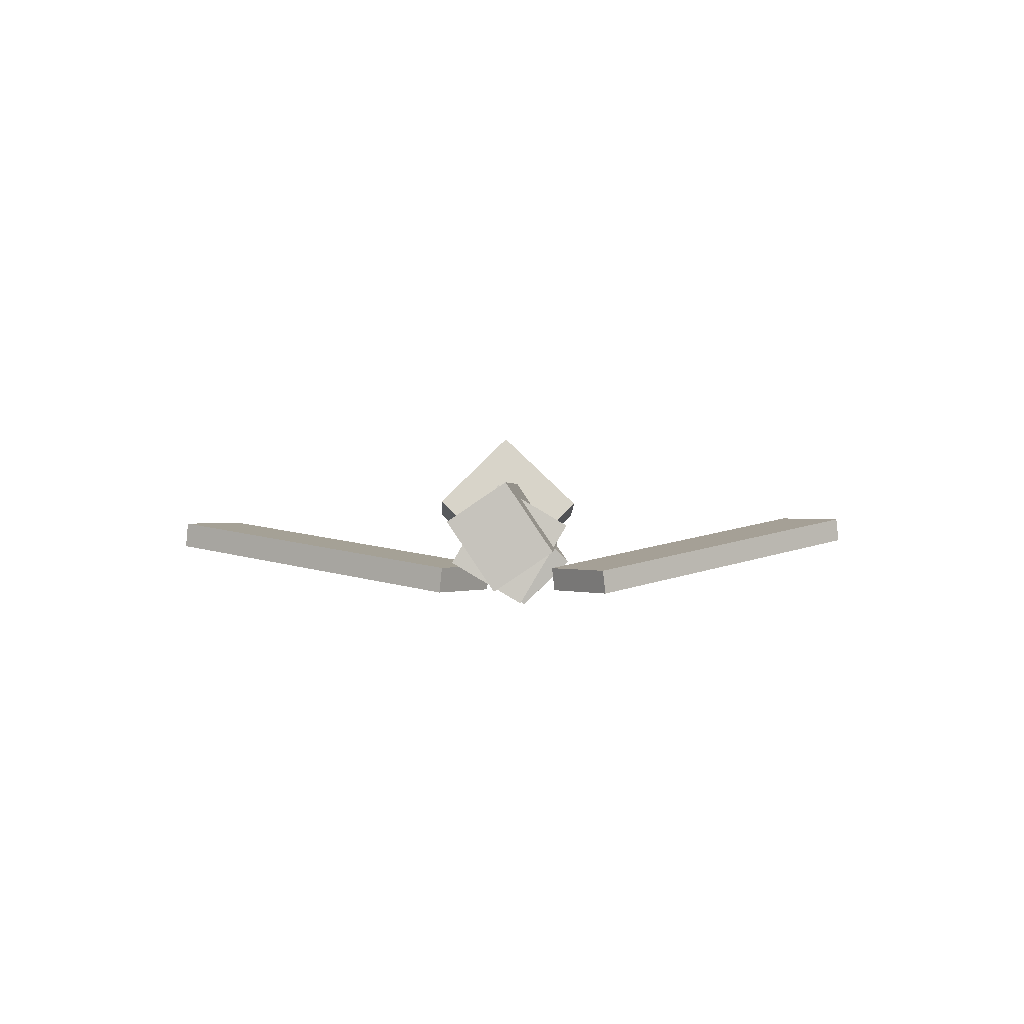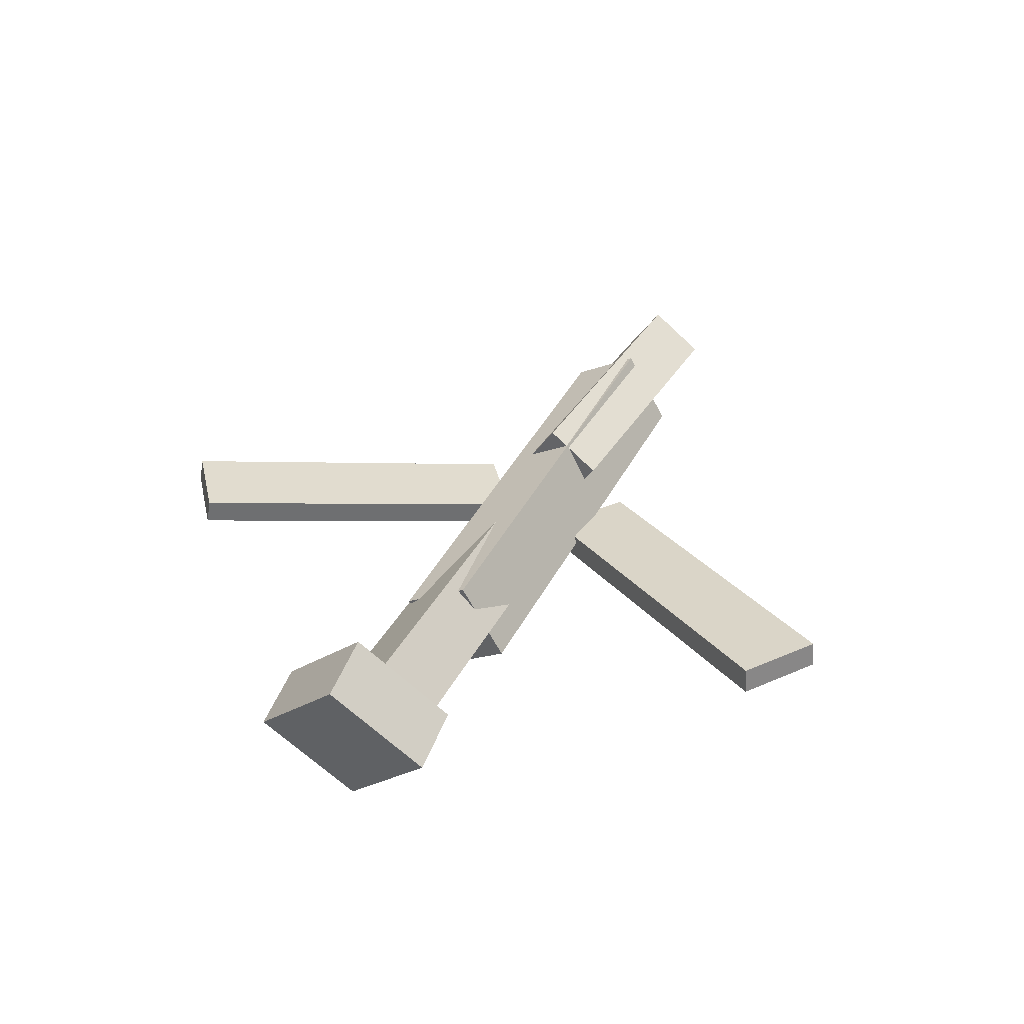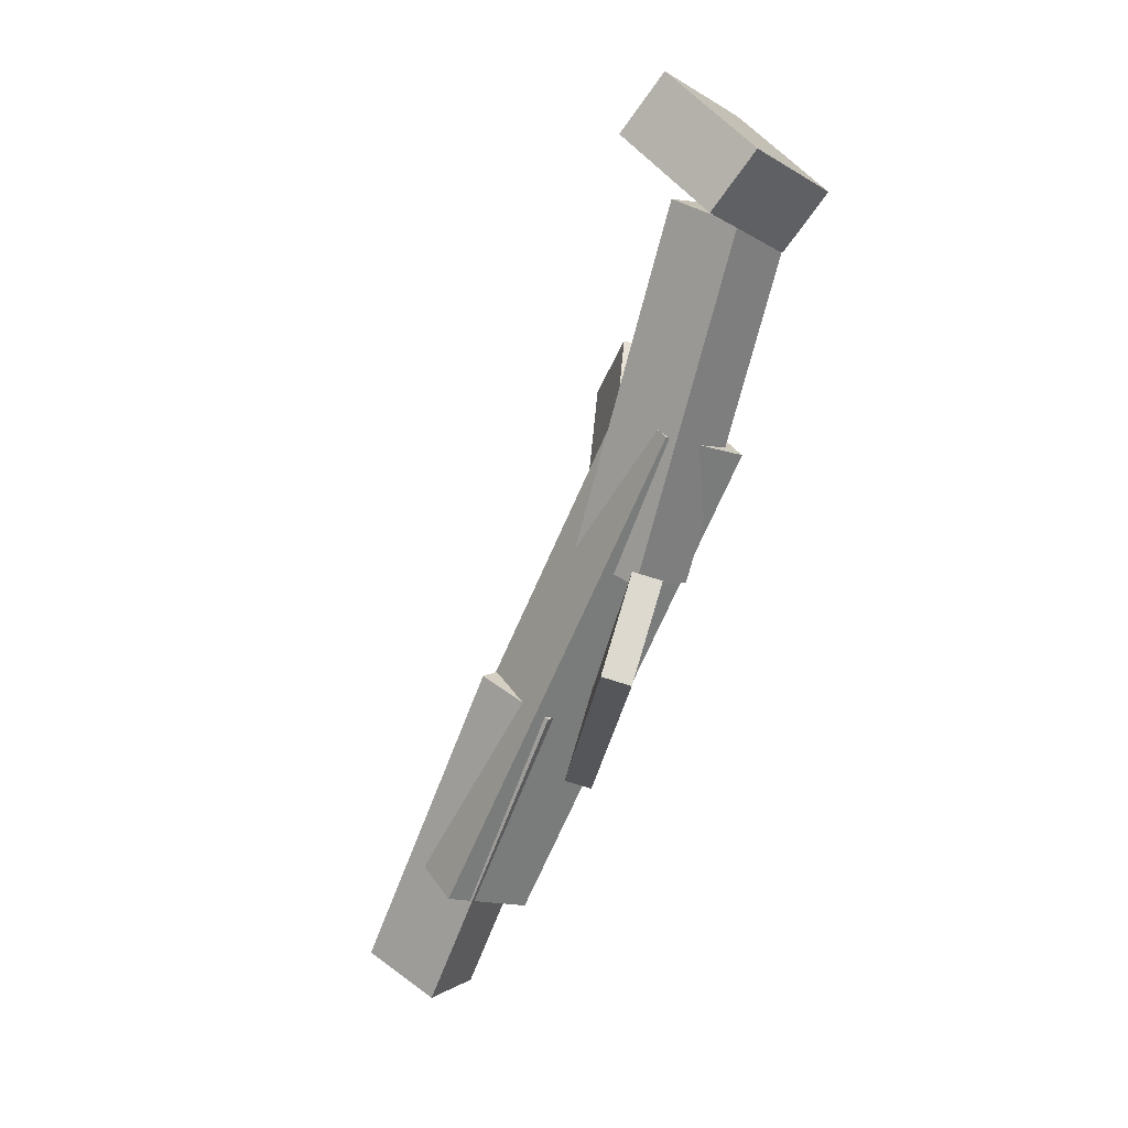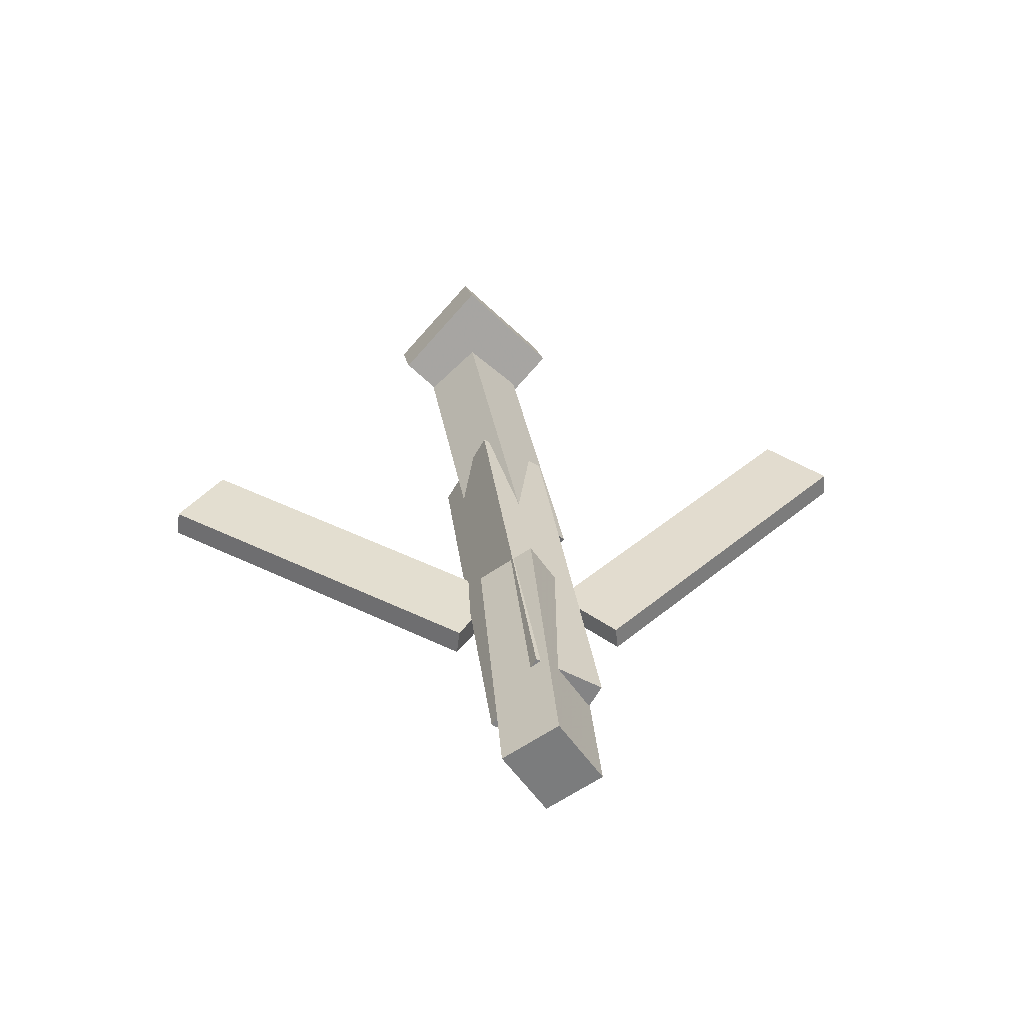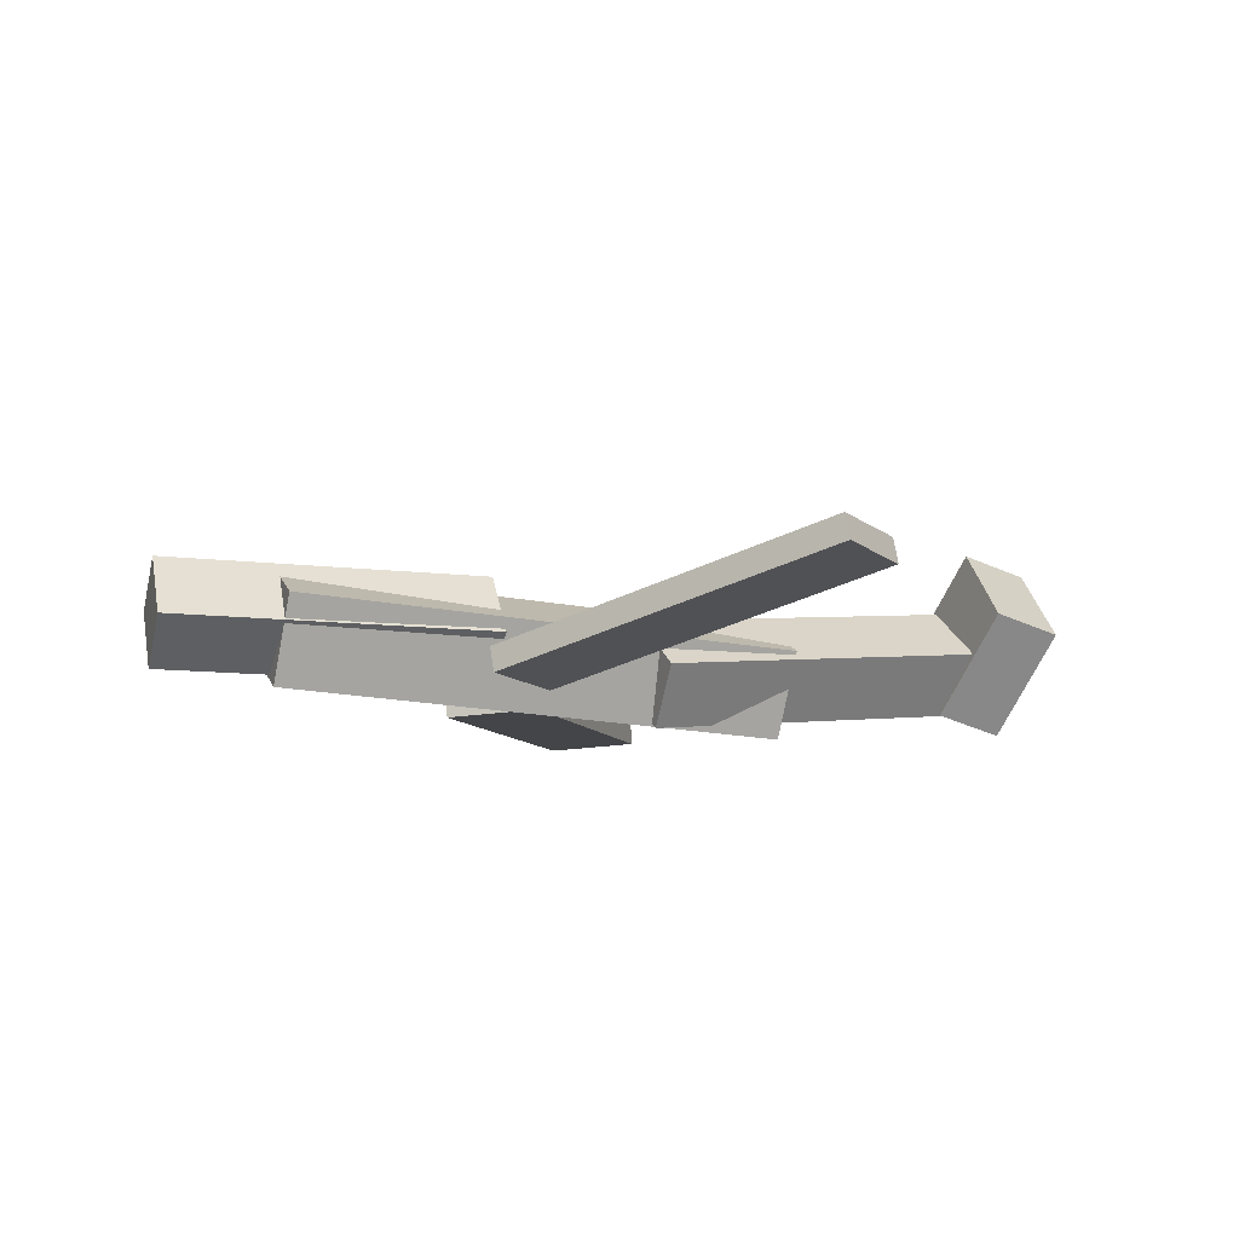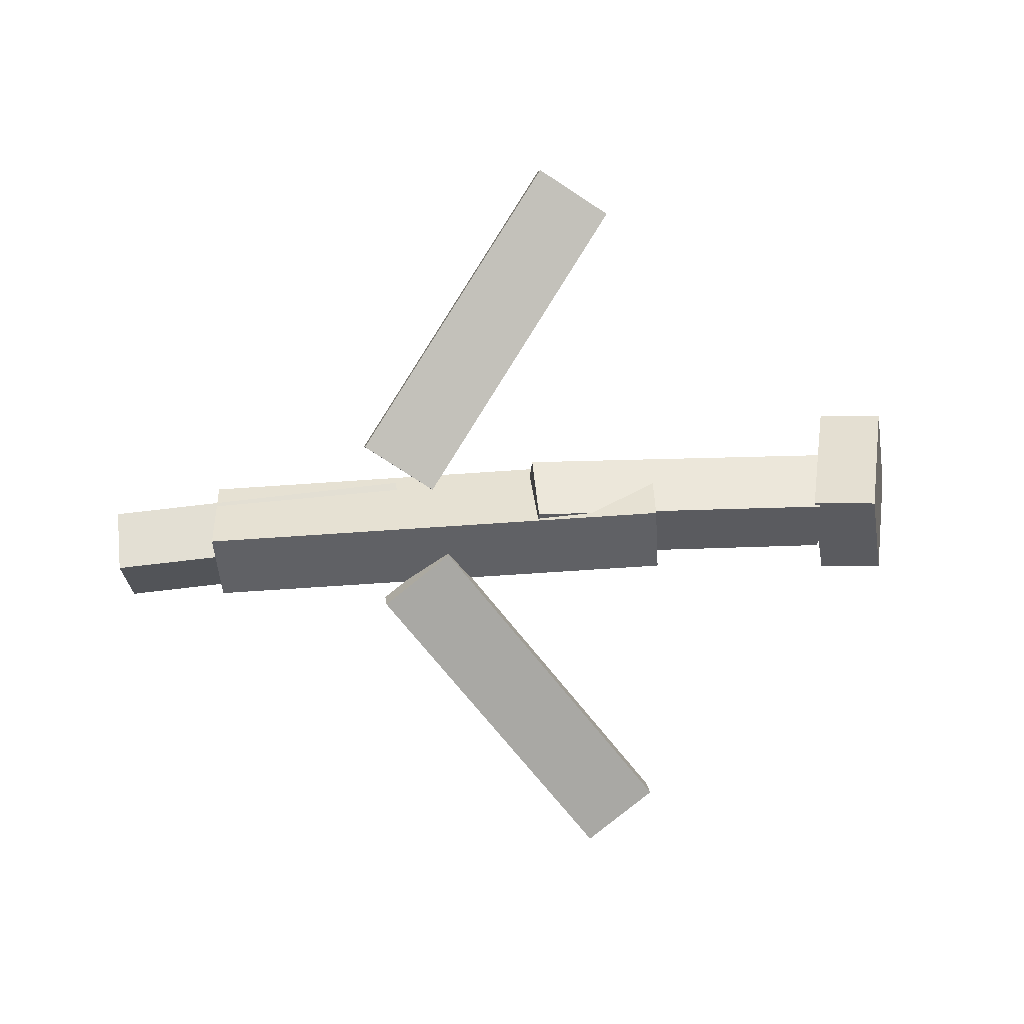
<metadata>
{"format":"obj","ext":"obj","renderer":"f3d","projection":"perspective","resolution":1024,"background":"white","views":[{"elev":-1.4,"azim":89.9,"up":"+Y"},{"elev":37.6,"azim":-65.4,"up":"+Y"},{"elev":-70.0,"azim":-112.7,"up":"+Z"},{"elev":29.8,"azim":83.3,"up":"+Y"},{"elev":-16.2,"azim":159.8,"up":"+Y"},{"elev":-79.8,"azim":-176.0,"up":"+Y"}]}
</metadata>
<code>
v 0.1241 -0.07384 -0.08054
v 0.06599 -0.0717 -0.03674
v 0.1216 -0.09406 -0.08289
v 0.06347 -0.09192 -0.03908
v -0.05199 -0.02453 -0.3166
v -0.1101 -0.02239 -0.2728
v -0.0545 -0.04476 -0.319
v -0.1126 -0.04262 -0.2752
f 1.0 7.0 5.0
f 1.0 3.0 7.0
f 1.0 4.0 3.0
f 1.0 2.0 4.0
f 3.0 8.0 7.0
f 3.0 4.0 8.0
f 5.0 7.0 8.0
f 5.0 8.0 6.0
f 1.0 5.0 6.0
f 1.0 6.0 2.0
f 2.0 6.0 8.0
f 2.0 8.0 4.0
v -0.1386 -0.07309 0.04979
v 0.2674 -0.06657 0.04917
v -0.1397 -0.009753 0.01218
v 0.2663 -0.003227 0.01156
v -0.1382 -0.1062 -0.005908
v 0.2678 -0.09963 -0.006527
v -0.1392 -0.04281 -0.04351
v 0.2667 -0.03629 -0.04413
f 9.0 15.0 13.0
f 9.0 11.0 15.0
f 9.0 12.0 11.0
f 9.0 10.0 12.0
f 11.0 16.0 15.0
f 11.0 12.0 16.0
f 13.0 15.0 16.0
f 13.0 16.0 14.0
f 9.0 13.0 14.0
f 9.0 14.0 10.0
f 10.0 14.0 16.0
f 10.0 16.0 12.0
v -0.3002 -0.02826 -0.03601
v -0.3031 -0.06952 0.005821
v -0.291 0.0167 0.008971
v -0.2939 -0.02456 0.05081
v -0.02903 -0.06573 -0.05401
v -0.03196 -0.107 -0.01217
v -0.01983 -0.02077 -0.009021
v -0.02276 -0.06203 0.03281
f 17.0 23.0 21.0
f 17.0 19.0 23.0
f 17.0 20.0 19.0
f 17.0 18.0 20.0
f 19.0 24.0 23.0
f 19.0 20.0 24.0
f 21.0 23.0 24.0
f 21.0 24.0 22.0
f 17.0 21.0 22.0
f 17.0 22.0 18.0
f 18.0 22.0 24.0
f 18.0 24.0 20.0
v 0.3571 -0.03491 0.0506
v 0.3599 -0.004492 0.005391
v 0.09683 -0.02639 0.04045
v 0.09959 0.00403 -0.004753
v 0.3568 -0.08882 0.01431
v 0.3596 -0.0584 -0.0309
v 0.09648 -0.08029 0.004161
v 0.09924 -0.04987 -0.04105
f 25.0 31.0 29.0
f 25.0 27.0 31.0
f 25.0 28.0 27.0
f 25.0 26.0 28.0
f 27.0 32.0 31.0
f 27.0 28.0 32.0
f 29.0 31.0 32.0
f 29.0 32.0 30.0
f 25.0 29.0 30.0
f 25.0 30.0 26.0
f 26.0 30.0 32.0
f 26.0 32.0 28.0
v -0.306 -0.002121 -0.06921
v -0.3591 -0.01451 -0.06714
v -0.3199 0.07001 0.005994
v -0.373 0.05762 0.00806
v -0.287 -0.07191 0.001249
v -0.34 -0.0843 0.003315
v -0.3009 0.0002207 0.07645
v -0.3539 -0.01217 0.07852
f 33.0 39.0 37.0
f 33.0 35.0 39.0
f 33.0 36.0 35.0
f 33.0 34.0 36.0
f 35.0 40.0 39.0
f 35.0 36.0 40.0
f 37.0 39.0 40.0
f 37.0 40.0 38.0
f 33.0 37.0 38.0
f 33.0 38.0 34.0
f 34.0 38.0 40.0
f 34.0 40.0 36.0
v 0.114 -0.09322 0.06463
v 0.05337 -0.09121 0.02283
v 0.1162 -0.07131 0.06247
v 0.05559 -0.0693 0.02067
v -0.05972 -0.05055 0.3185
v -0.1203 -0.04855 0.2767
v -0.0575 -0.02865 0.3164
v -0.1181 -0.02664 0.2746
f 41.0 47.0 45.0
f 41.0 43.0 47.0
f 41.0 44.0 43.0
f 41.0 42.0 44.0
f 43.0 48.0 47.0
f 43.0 44.0 48.0
f 45.0 47.0 48.0
f 45.0 48.0 46.0
f 41.0 45.0 46.0
f 41.0 46.0 42.0
f 42.0 46.0 48.0
f 42.0 48.0 44.0

</code>
